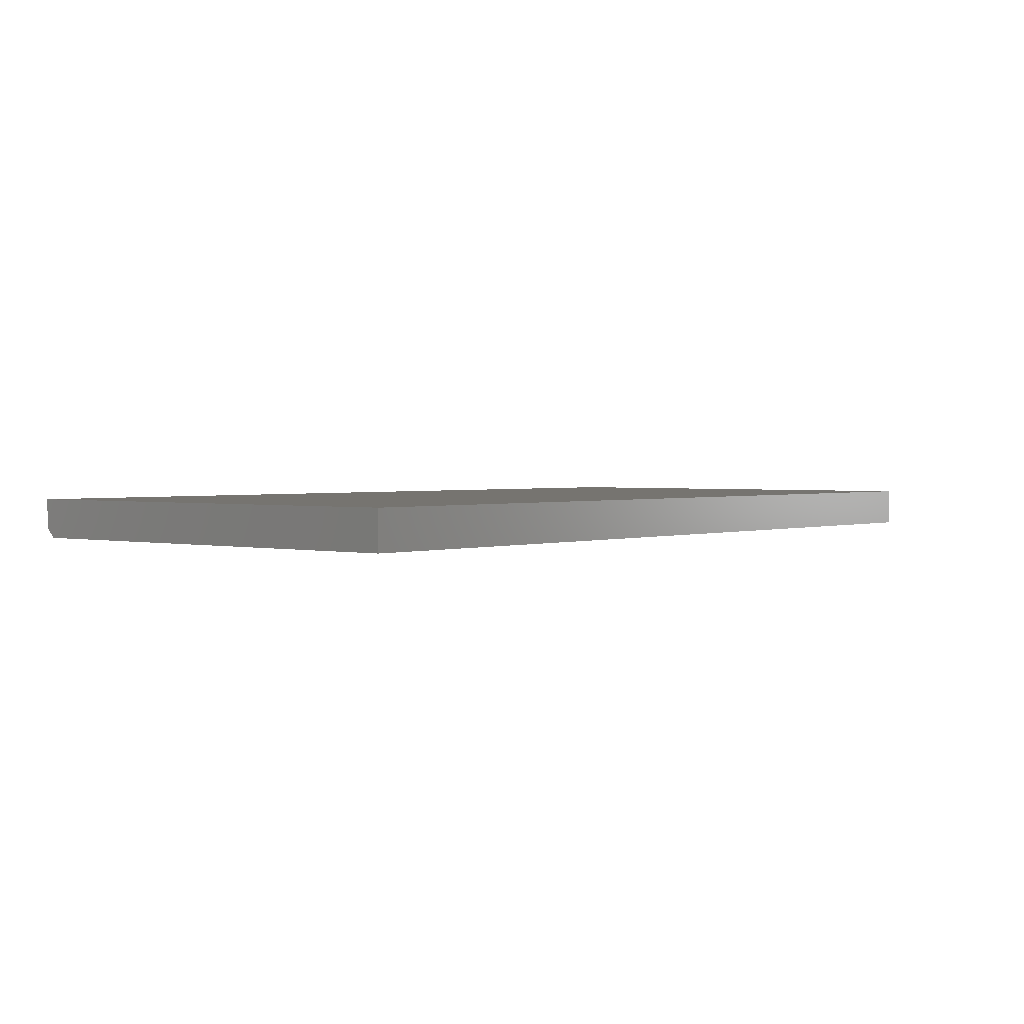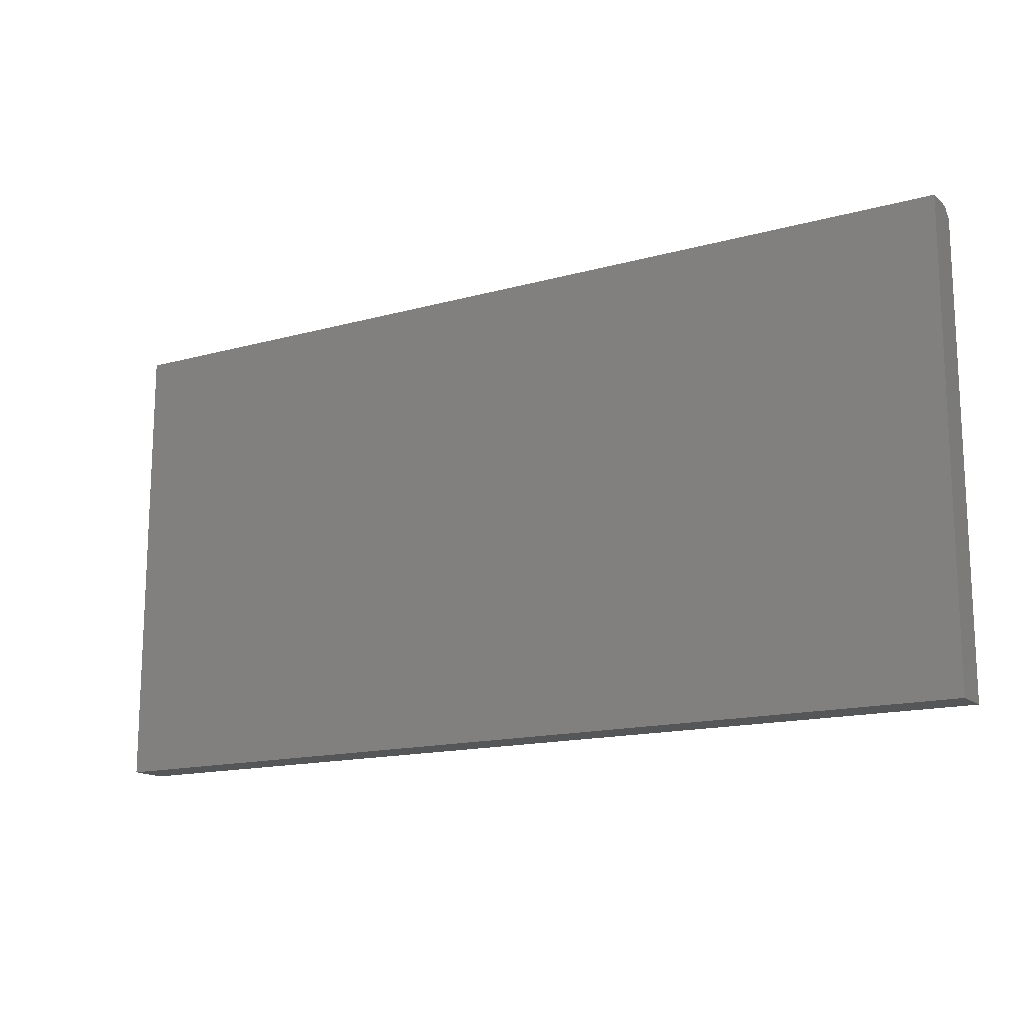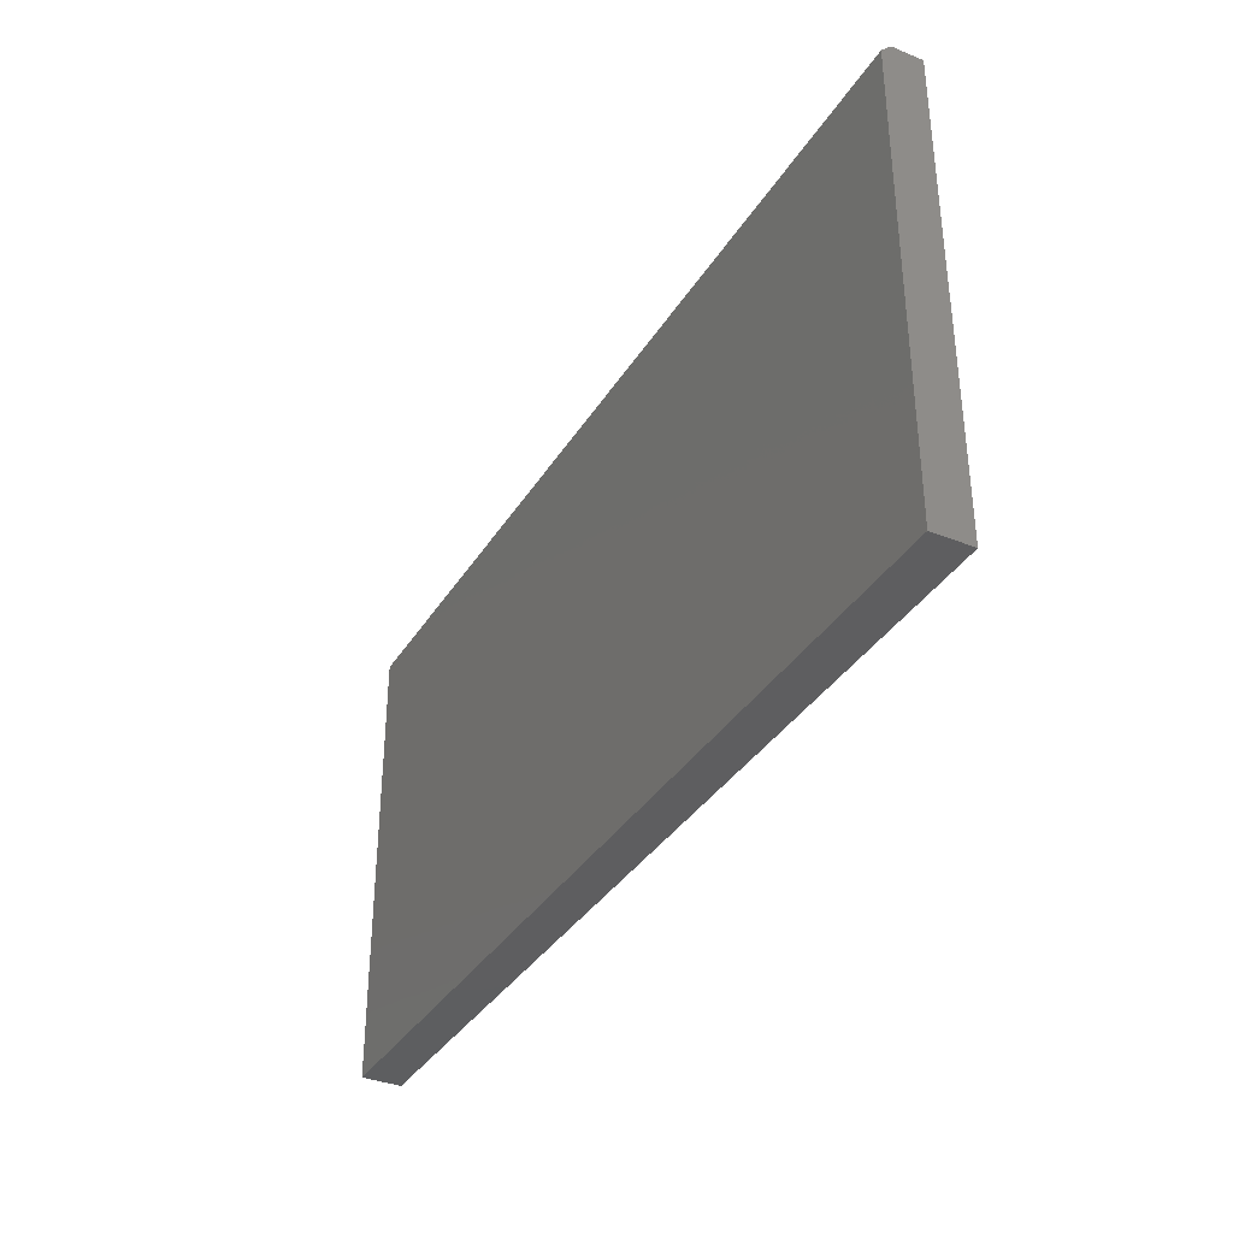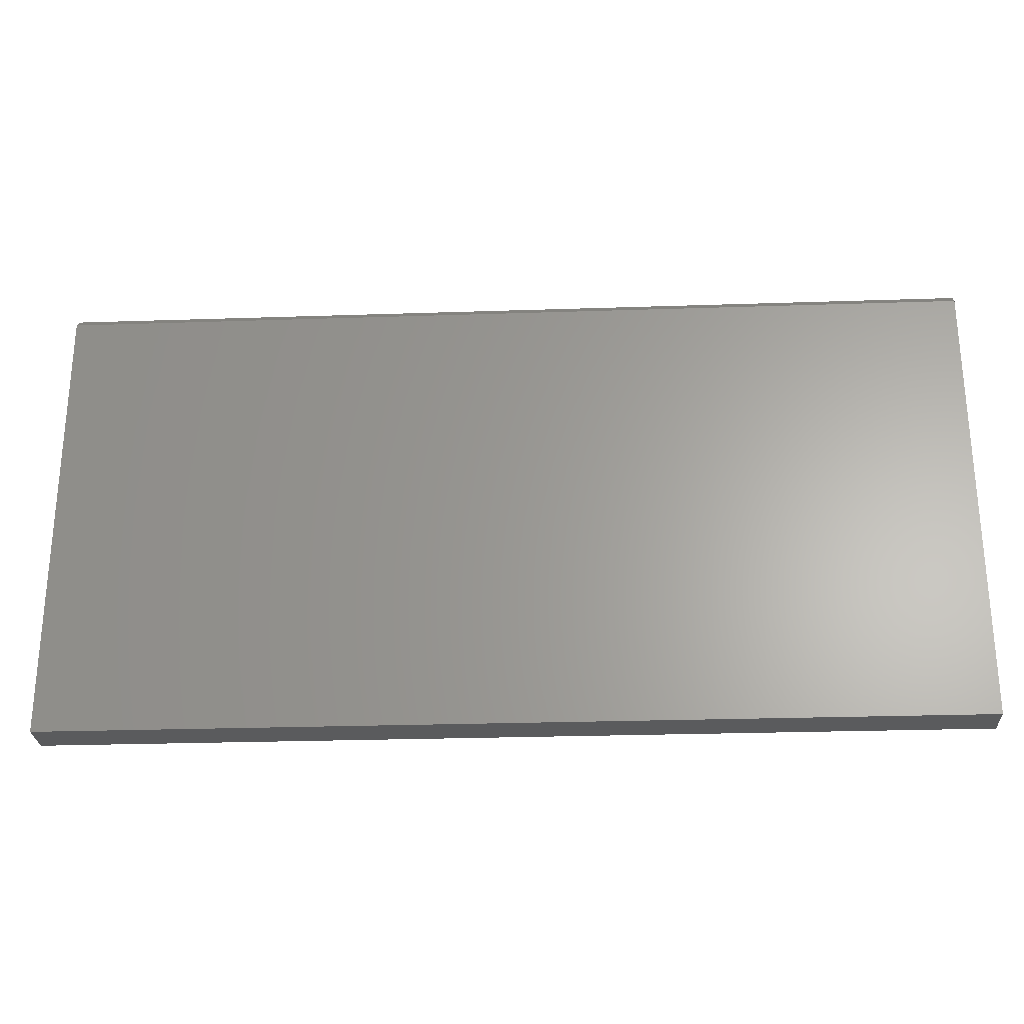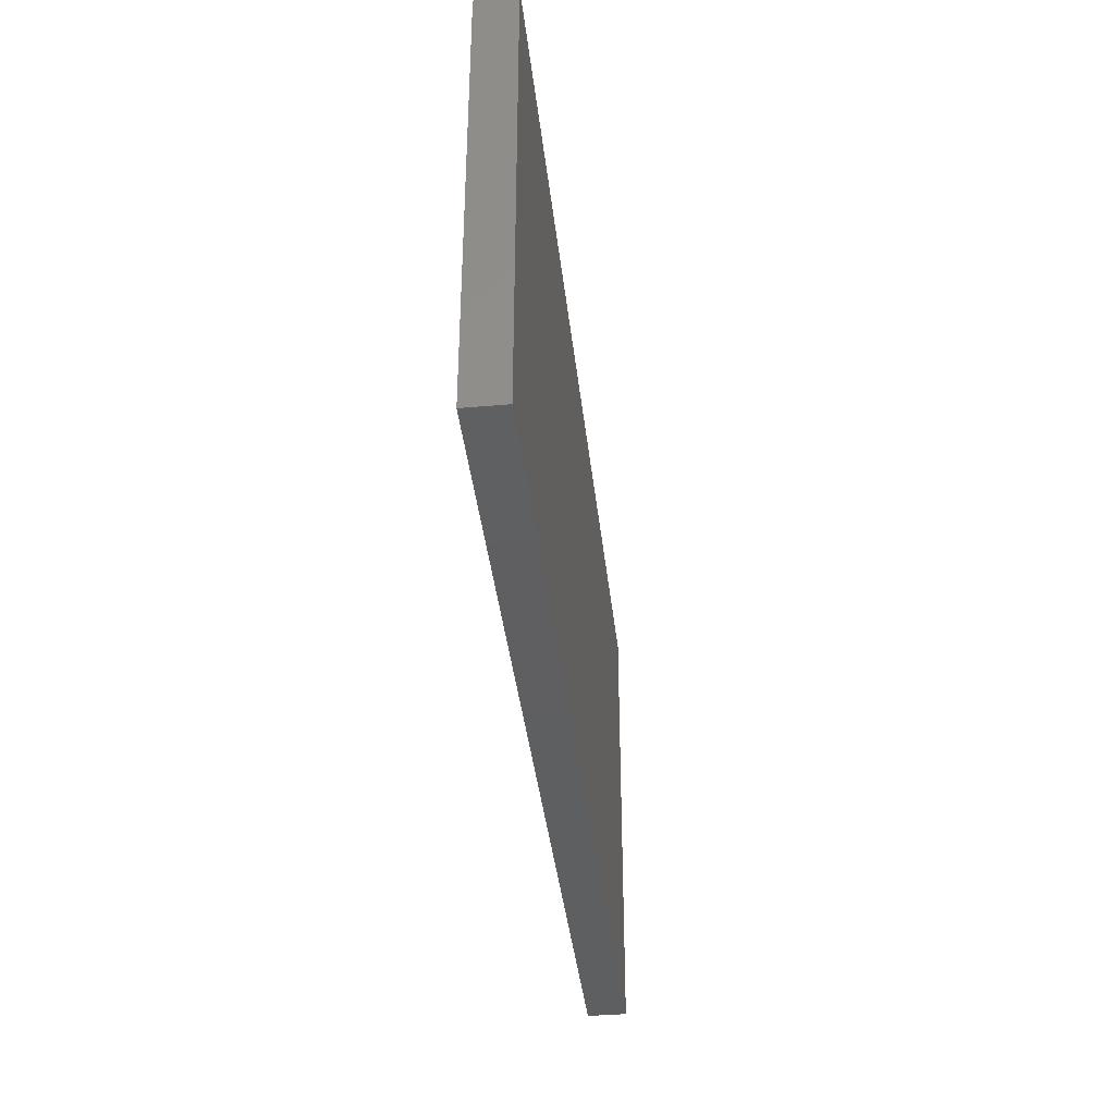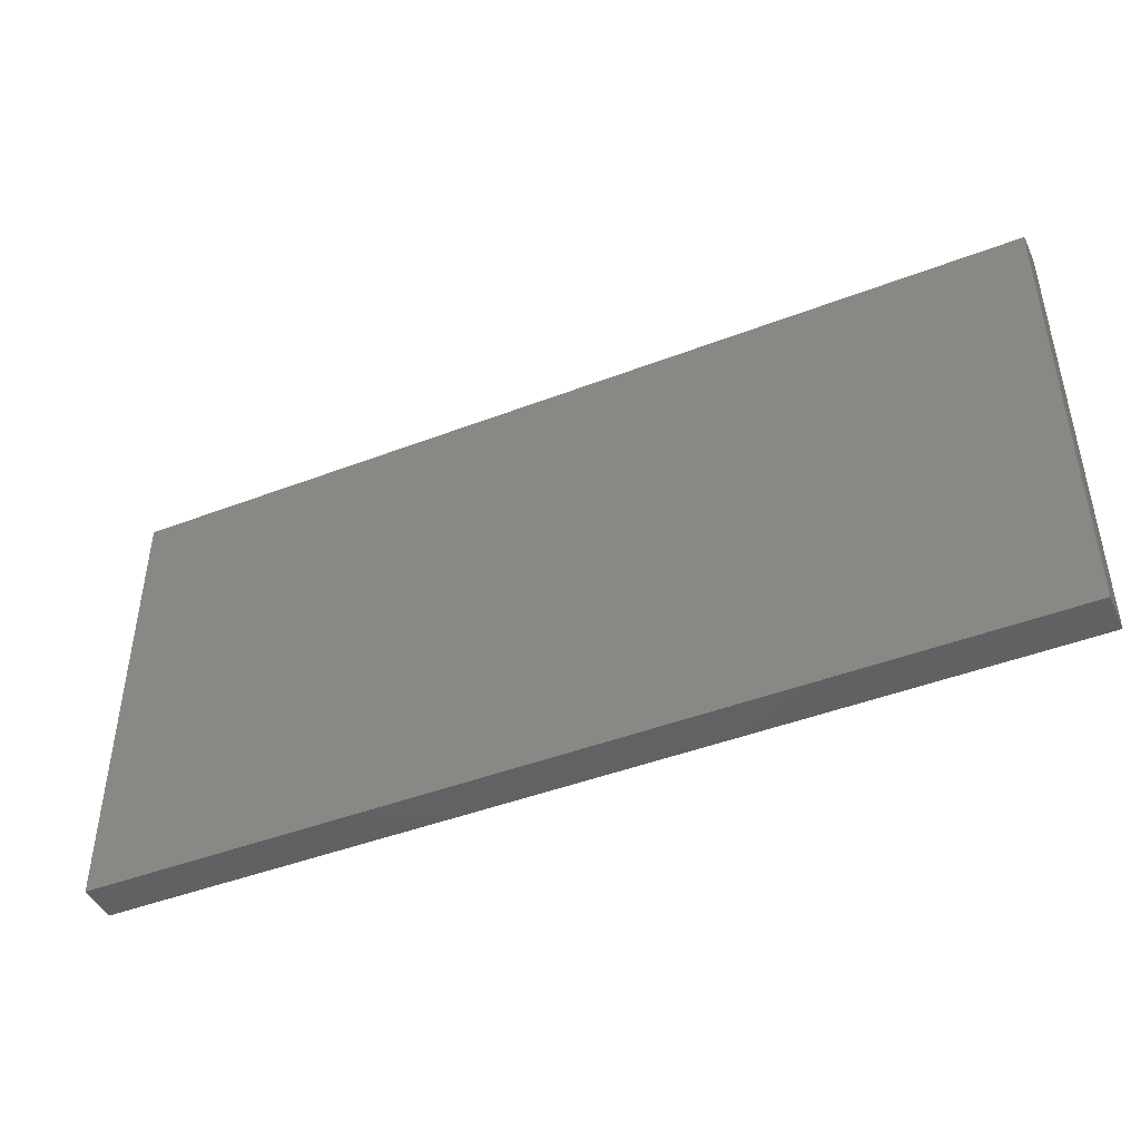
<metadata>
{"format":"stl","ext":"stl","renderer":"f3d","projection":"perspective","resolution":1024,"background":"white","views":[{"elev":1.8,"azim":-50.5,"up":"+Z"},{"elev":-15.2,"azim":30.6,"up":"+Y"},{"elev":-35.8,"azim":-117.9,"up":"+Y"},{"elev":-26.5,"azim":-177.0,"up":"+Y"},{"elev":-38.7,"azim":-83.7,"up":"+Y"},{"elev":-44.8,"azim":-156.0,"up":"+Y"}]}
</metadata>
<code>
# stl→obj: 10 verts, 16 faces
v -0.7266 -0.4453 0
v -0.7266 0.2851 0
v 0.75 -0.4453 0
v 0.75 0.2851 0
v -0.7266 -0.4453 0.0625
v -0.7266 0.3007 0.0625
v -0.7266 0.3007 0.01562
v 0.75 0.3007 0.0625
v 0.75 0.3007 0.01562
v 0.75 -0.4453 0.0625
f 1 2 3
f 3 2 4
f 1 5 2
f 2 5 6
f 2 6 7
f 8 9 6
f 6 9 7
f 10 3 8
f 8 3 4
f 8 4 9
f 9 4 7
f 7 4 2
f 5 10 6
f 6 10 8
f 5 1 10
f 10 1 3

</code>
